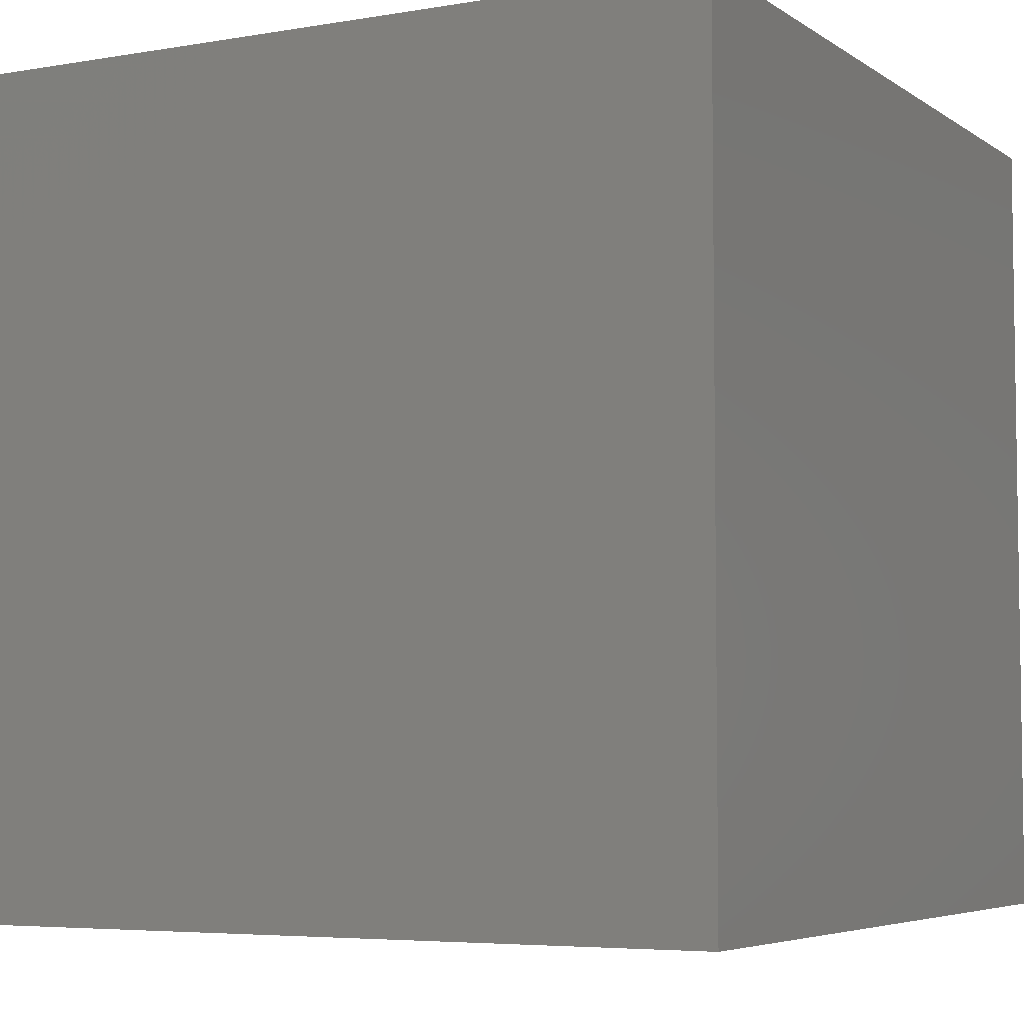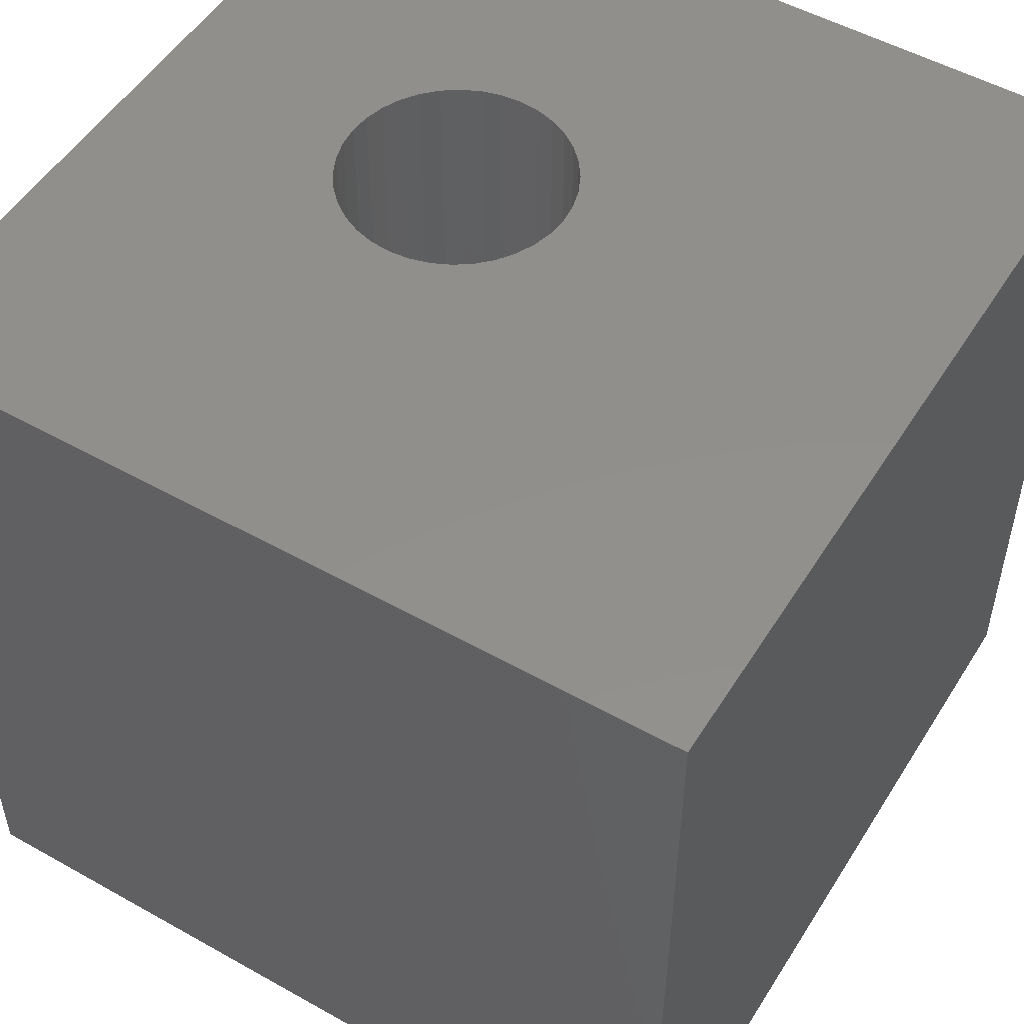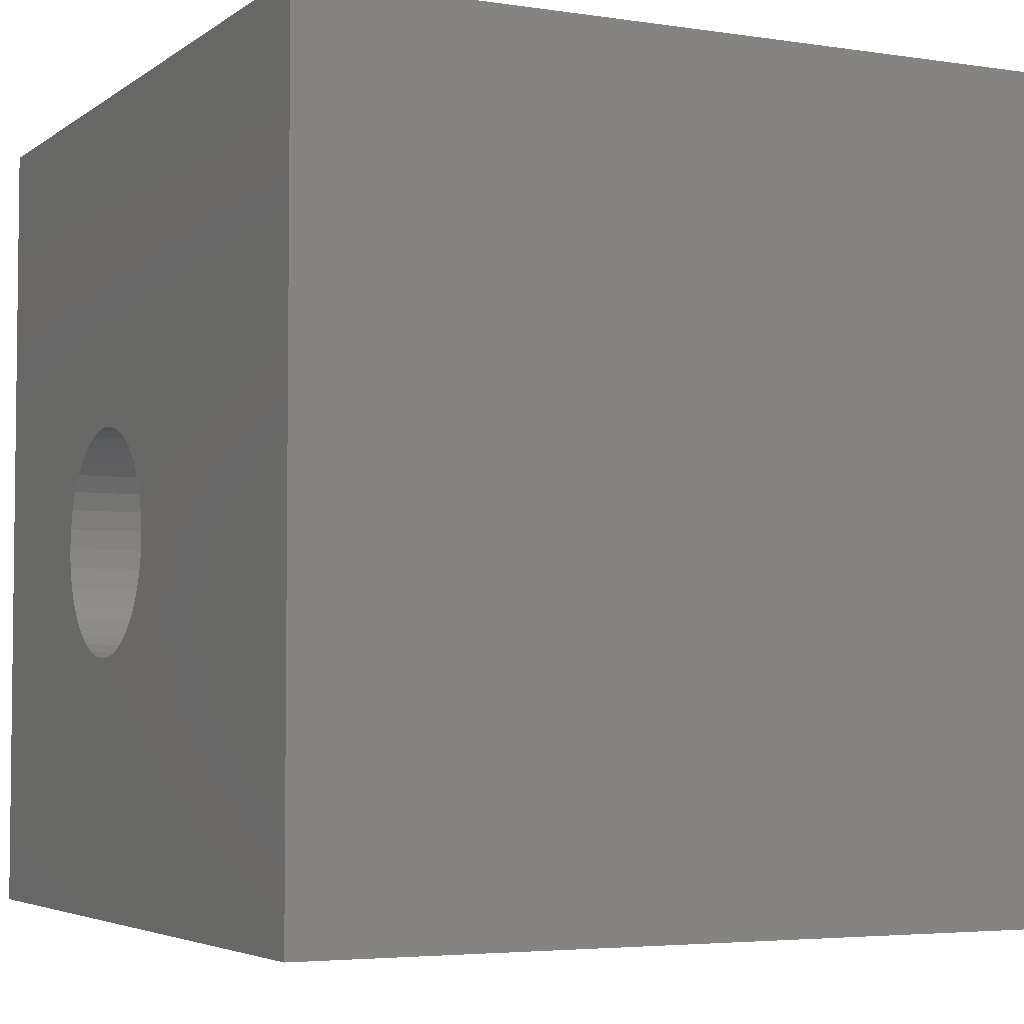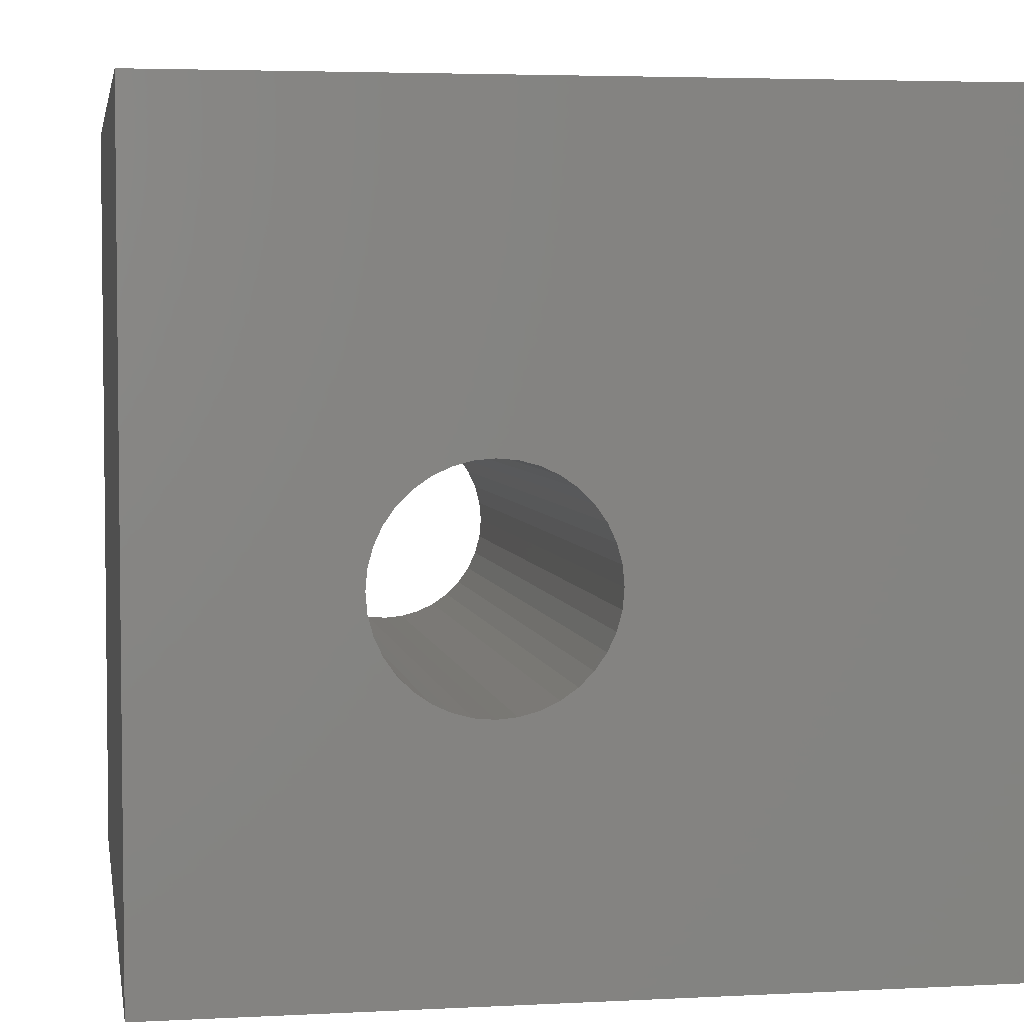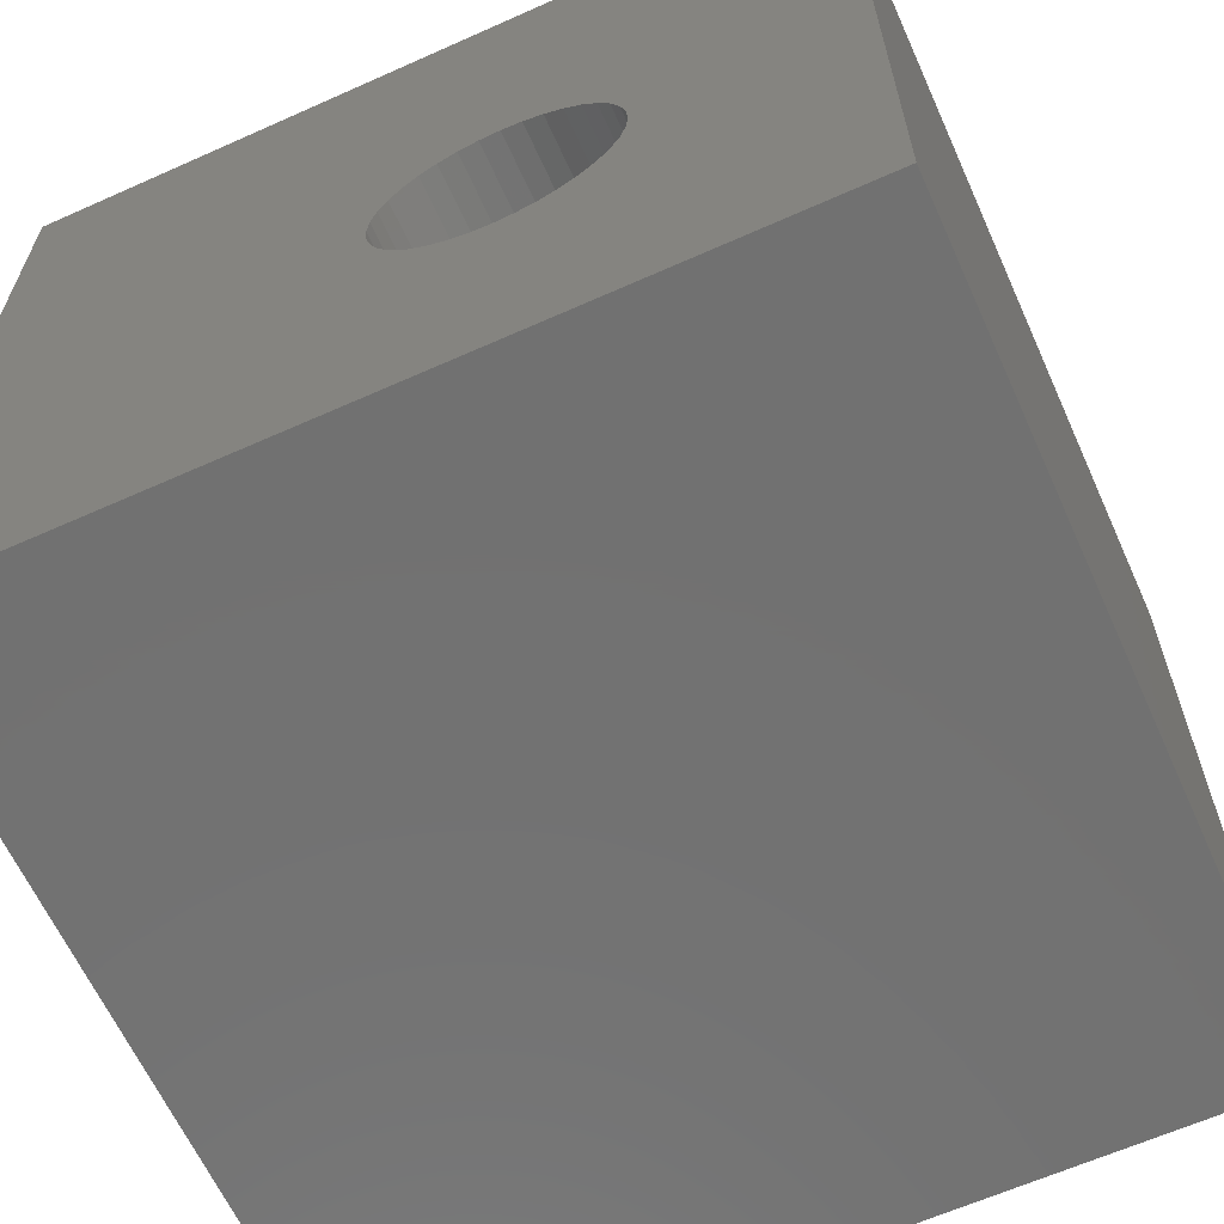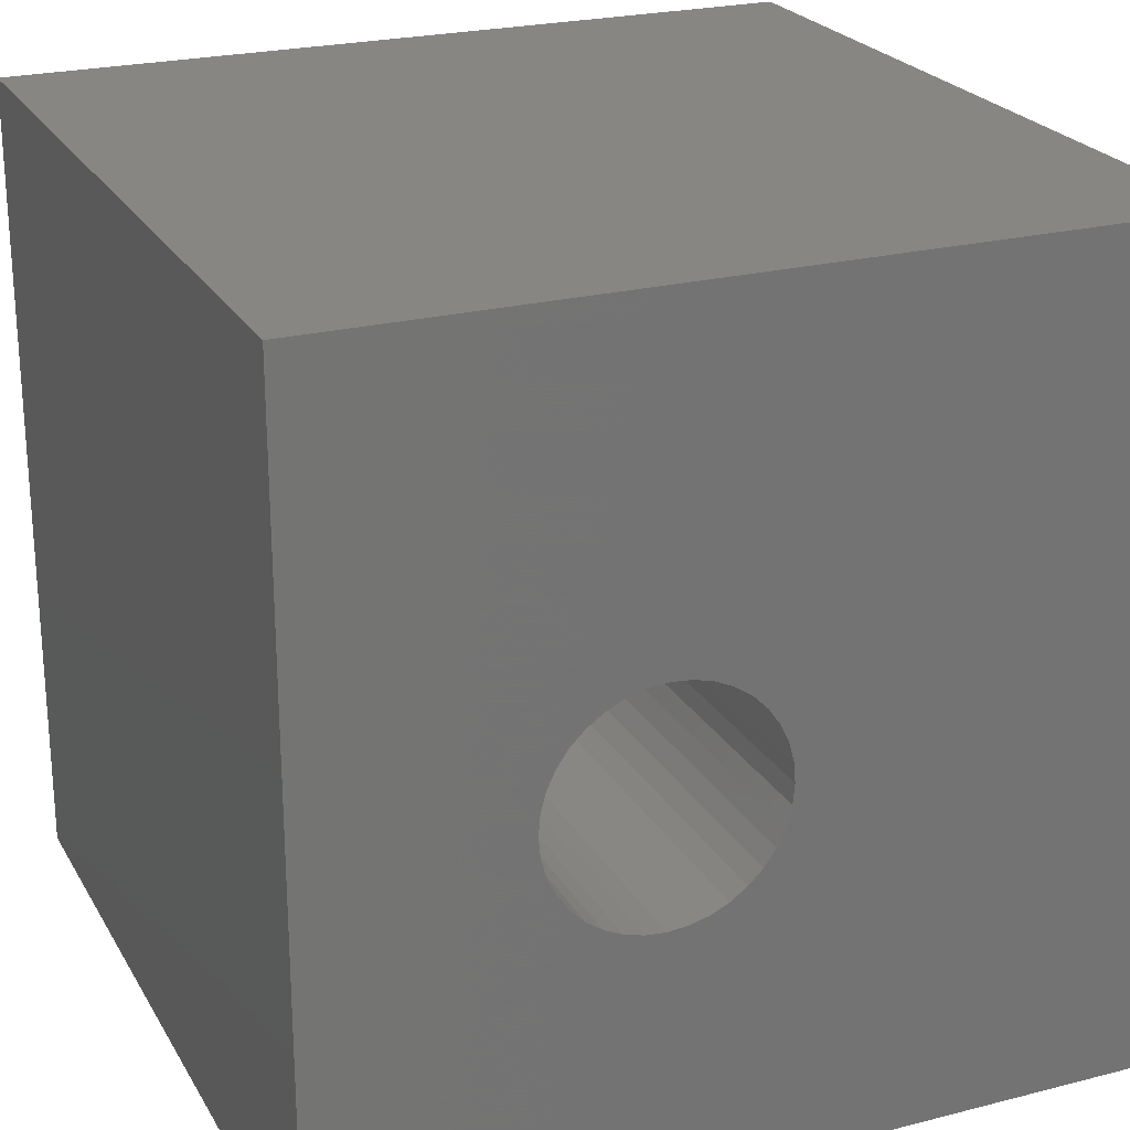
<metadata>
{"format":"stl","ext":"stl","renderer":"f3d","projection":"perspective","resolution":1024,"background":"white","views":[{"elev":-5.3,"azim":-151.8,"up":"+Z"},{"elev":51.7,"azim":-148.7,"up":"+Z"},{"elev":-4.3,"azim":-116.3,"up":"+Y"},{"elev":4.1,"azim":170.4,"up":"+Y"},{"elev":-63.5,"azim":24.3,"up":"+Y"},{"elev":23.6,"azim":156.8,"up":"+Y"}]}
</metadata>
<code>
# stl→obj: 80 verts, 160 faces
v 0 10 10
v 0 10 0
v 0 0 10
v 0 0 0
v 6.263 5.918 10
v 6.5 5.854 10
v 10 10 10
v 7.403 4.289 10
v 7.34 4.052 10
v 10 0 10
v 7.236 3.83 10
v 7.096 3.63 10
v 6.923 3.456 10
v 6.722 3.316 10
v 6.5 3.212 10
v 6.722 5.751 10
v 6.923 5.61 10
v 7.096 5.437 10
v 7.403 4.777 10
v 7.425 4.533 10
v 4.698 5.014 10
v 4.802 5.236 10
v 4.942 5.437 10
v 5.115 5.61 10
v 5.316 5.751 10
v 7.236 5.236 10
v 7.34 5.014 10
v 5.538 5.854 10
v 5.775 5.918 10
v 6.019 5.939 10
v 6.263 3.149 10
v 6.019 3.127 10
v 5.775 3.149 10
v 5.538 3.212 10
v 5.316 3.316 10
v 5.115 3.456 10
v 4.942 3.63 10
v 4.802 3.83 10
v 4.698 4.052 10
v 4.635 4.289 10
v 4.613 4.533 10
v 4.635 4.777 10
v 10 10 0
v 10 0 0
v 6.019 3.127 0
v 6.263 3.149 0
v 7.096 5.437 0
v 7.236 5.236 0
v 7.34 5.014 0
v 4.635 4.777 0
v 4.613 4.533 0
v 4.635 4.289 0
v 5.775 3.149 0
v 5.538 3.212 0
v 6.923 5.61 0
v 6.722 5.751 0
v 6.5 5.854 0
v 4.698 4.052 0
v 4.802 3.83 0
v 4.942 3.63 0
v 5.115 3.456 0
v 5.316 3.316 0
v 6.5 3.212 0
v 6.722 3.316 0
v 6.923 3.456 0
v 7.096 3.63 0
v 7.236 3.83 0
v 7.34 4.052 0
v 6.263 5.918 0
v 6.019 5.939 0
v 5.775 5.918 0
v 5.538 5.854 0
v 7.403 4.289 0
v 7.425 4.533 0
v 7.403 4.777 0
v 5.316 5.751 0
v 5.115 5.61 0
v 4.942 5.437 0
v 4.802 5.236 0
v 4.698 5.014 0
f 1 2 3
f 3 2 4
f 5 6 7
f 8 9 10
f 10 9 11
f 10 11 12
f 12 13 10
f 10 13 14
f 10 14 15
f 6 16 7
f 7 16 17
f 7 17 18
f 7 19 10
f 10 19 20
f 10 20 8
f 1 21 22
f 22 23 1
f 1 23 24
f 1 24 25
f 18 26 7
f 7 26 27
f 7 27 19
f 25 28 1
f 1 28 29
f 1 29 7
f 7 29 30
f 7 30 5
f 15 31 10
f 10 31 32
f 10 32 3
f 3 32 33
f 33 34 3
f 3 34 35
f 3 35 36
f 36 37 3
f 3 37 38
f 3 38 39
f 39 40 3
f 3 40 41
f 3 41 1
f 1 41 42
f 1 42 21
f 43 7 44
f 44 7 10
f 44 45 46
f 47 43 48
f 48 43 49
f 2 50 4
f 4 50 51
f 4 51 52
f 45 44 53
f 53 44 4
f 53 4 54
f 47 55 43
f 43 55 56
f 43 56 57
f 52 58 4
f 4 58 59
f 4 59 60
f 60 61 4
f 4 61 62
f 4 62 54
f 46 63 44
f 44 63 64
f 44 64 65
f 65 66 44
f 44 66 67
f 44 67 68
f 57 69 43
f 43 69 70
f 43 70 2
f 2 70 71
f 2 71 72
f 68 73 44
f 44 73 74
f 44 74 43
f 43 74 75
f 43 75 49
f 72 76 2
f 2 76 77
f 2 77 78
f 78 79 2
f 2 79 80
f 2 80 50
f 7 43 1
f 1 43 2
f 44 10 4
f 4 10 3
f 73 20 74
f 74 20 19
f 74 19 75
f 75 19 27
f 75 27 49
f 49 27 26
f 49 26 48
f 48 26 18
f 48 18 47
f 47 18 17
f 47 17 55
f 55 17 16
f 55 16 56
f 56 16 6
f 56 6 57
f 57 6 5
f 57 5 69
f 69 5 30
f 69 30 70
f 70 30 29
f 70 29 71
f 71 29 28
f 71 28 72
f 72 28 25
f 72 25 76
f 76 25 24
f 76 24 77
f 77 24 23
f 77 23 78
f 78 23 22
f 78 22 79
f 79 22 21
f 79 21 80
f 80 21 42
f 80 42 50
f 50 42 41
f 50 41 51
f 51 41 40
f 51 40 52
f 52 40 39
f 52 39 58
f 58 39 38
f 58 38 59
f 59 38 37
f 59 37 60
f 60 37 36
f 60 36 61
f 61 36 35
f 61 35 62
f 62 35 34
f 62 34 54
f 54 34 33
f 54 33 53
f 53 33 32
f 53 32 45
f 45 32 31
f 45 31 46
f 46 31 15
f 46 15 63
f 63 15 14
f 63 14 64
f 64 14 13
f 64 13 65
f 65 13 12
f 65 12 66
f 66 12 11
f 66 11 67
f 67 11 9
f 67 9 68
f 68 9 8
f 68 8 73
f 73 8 20

</code>
